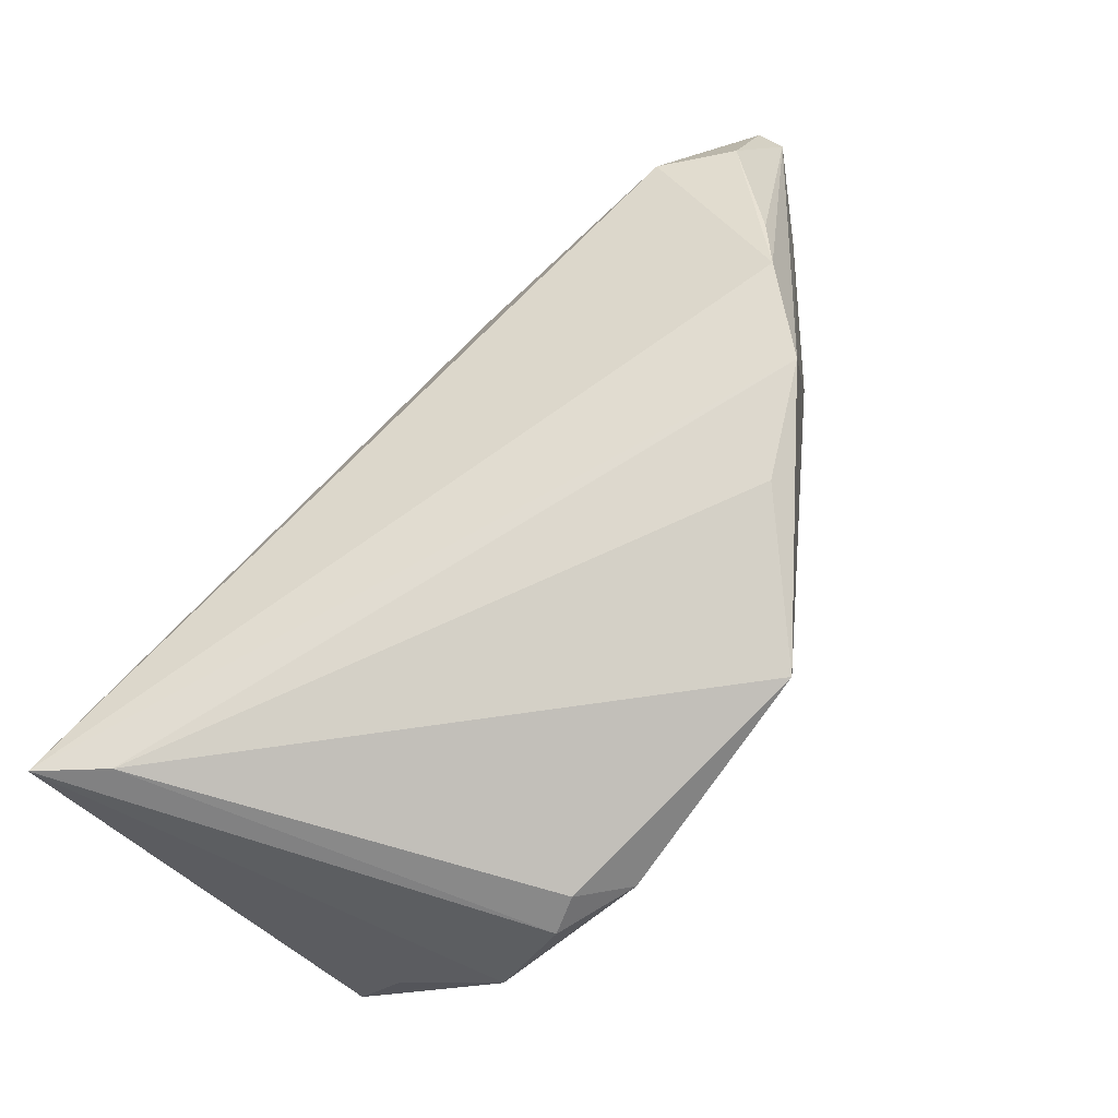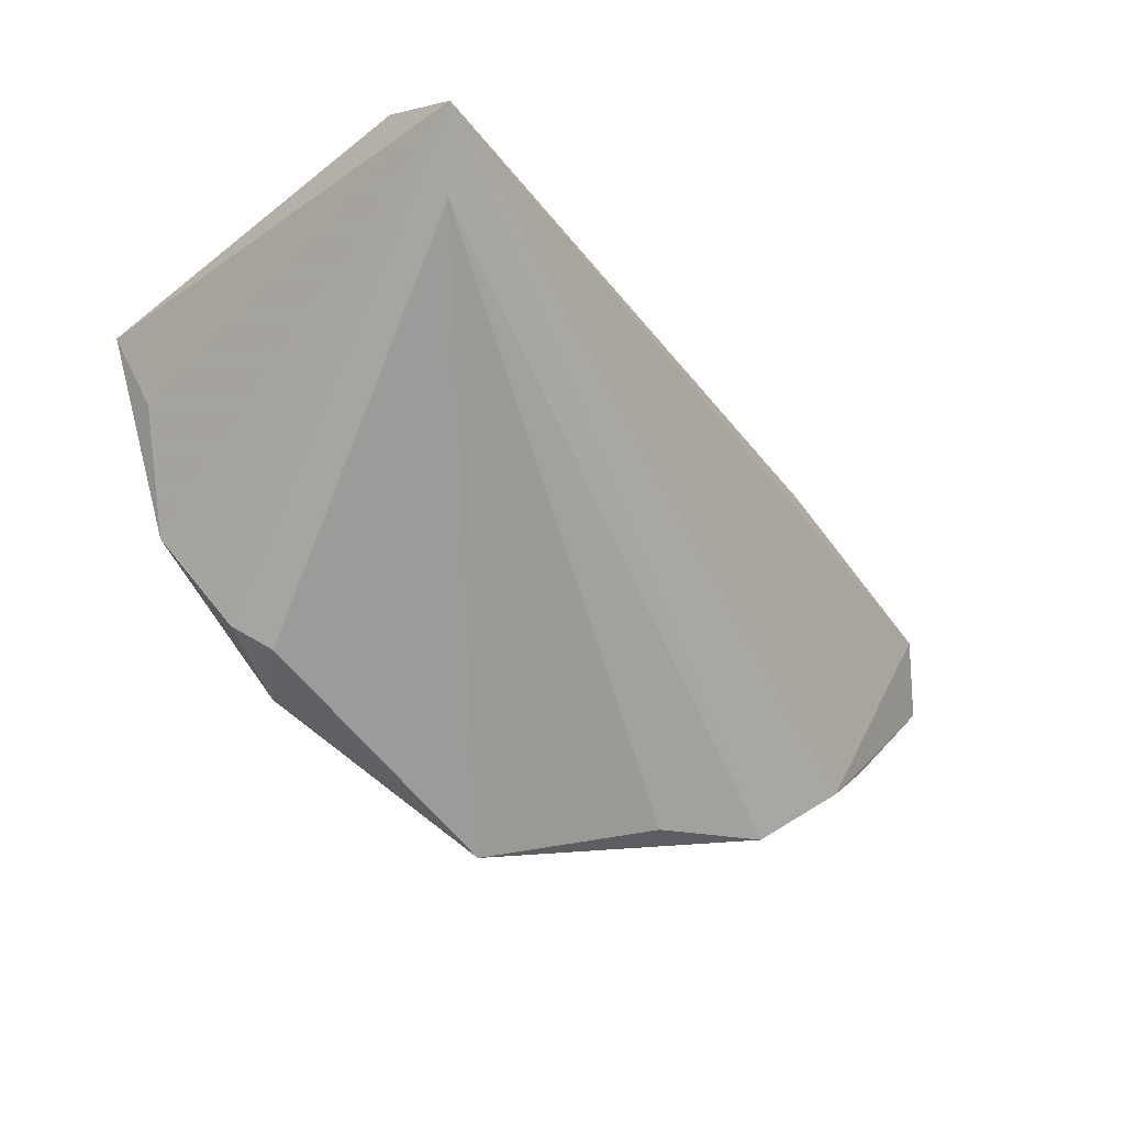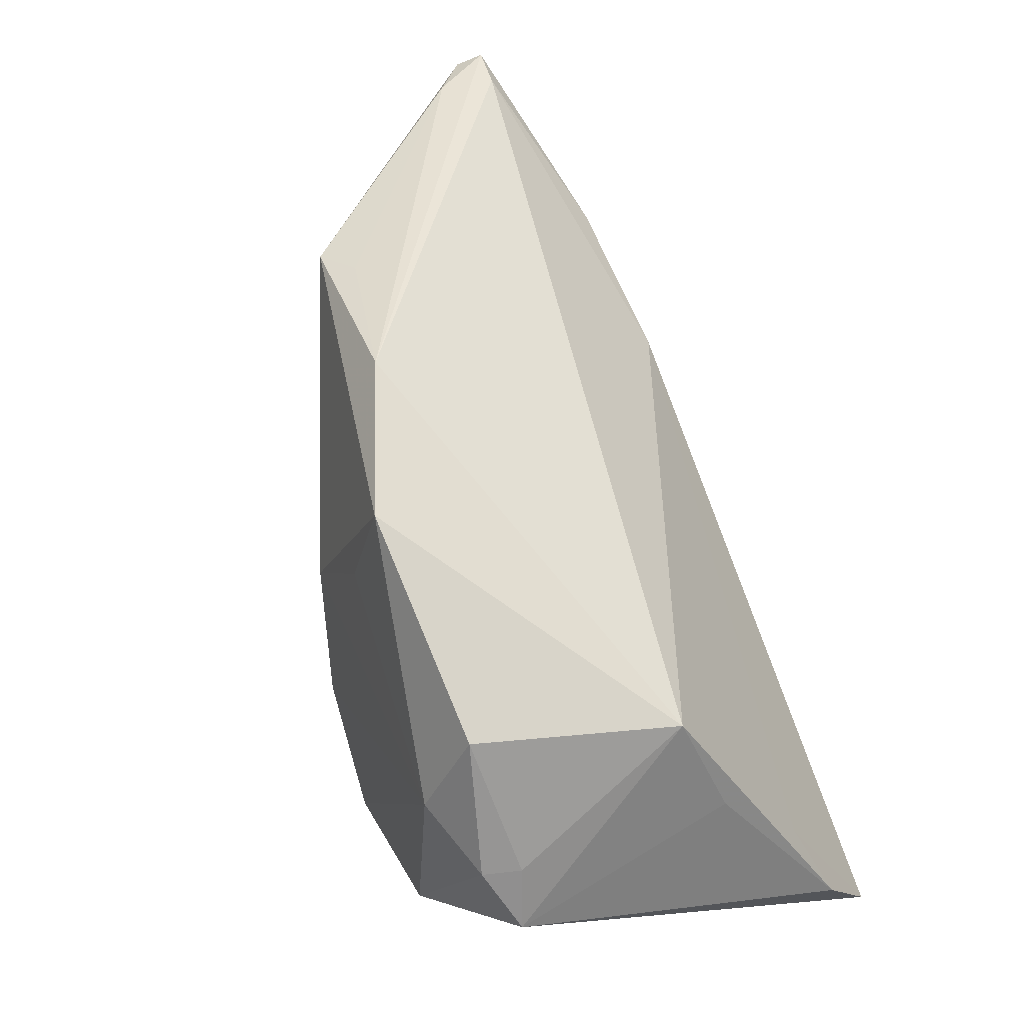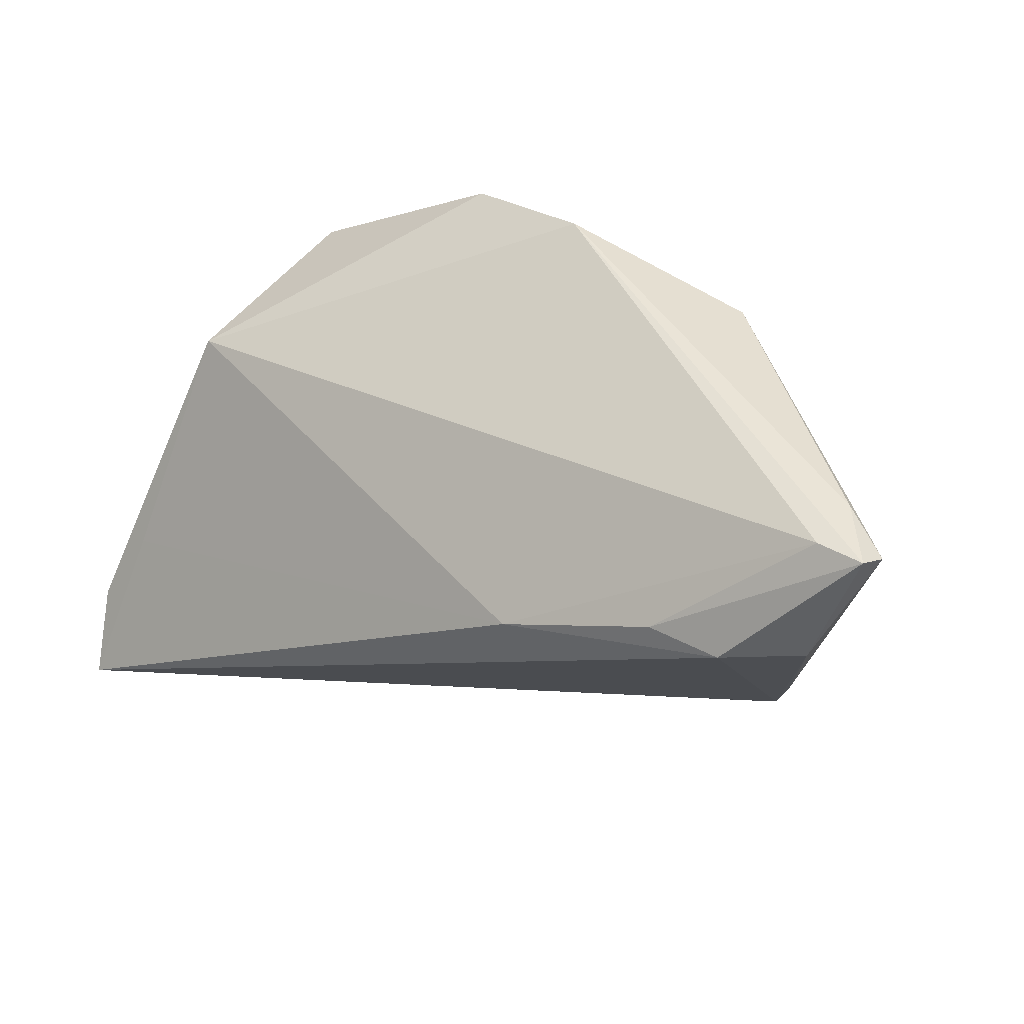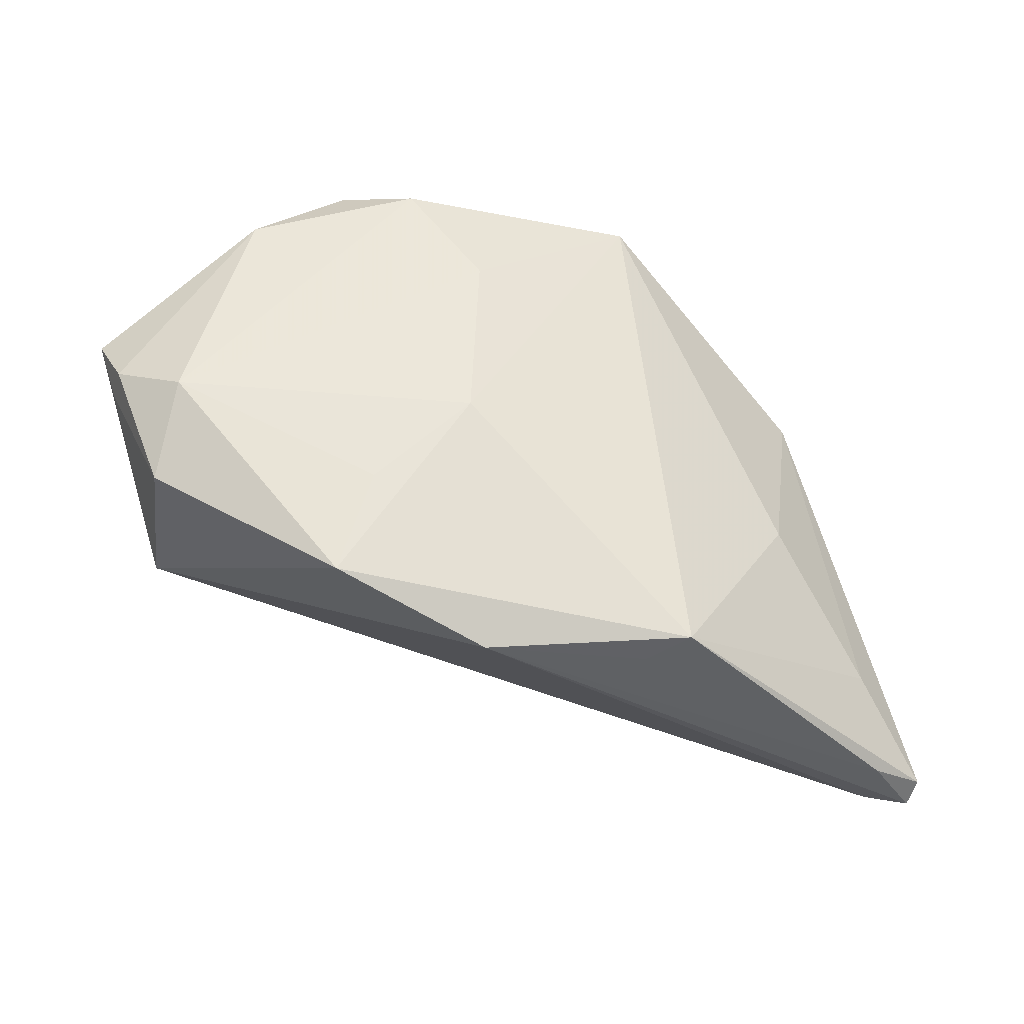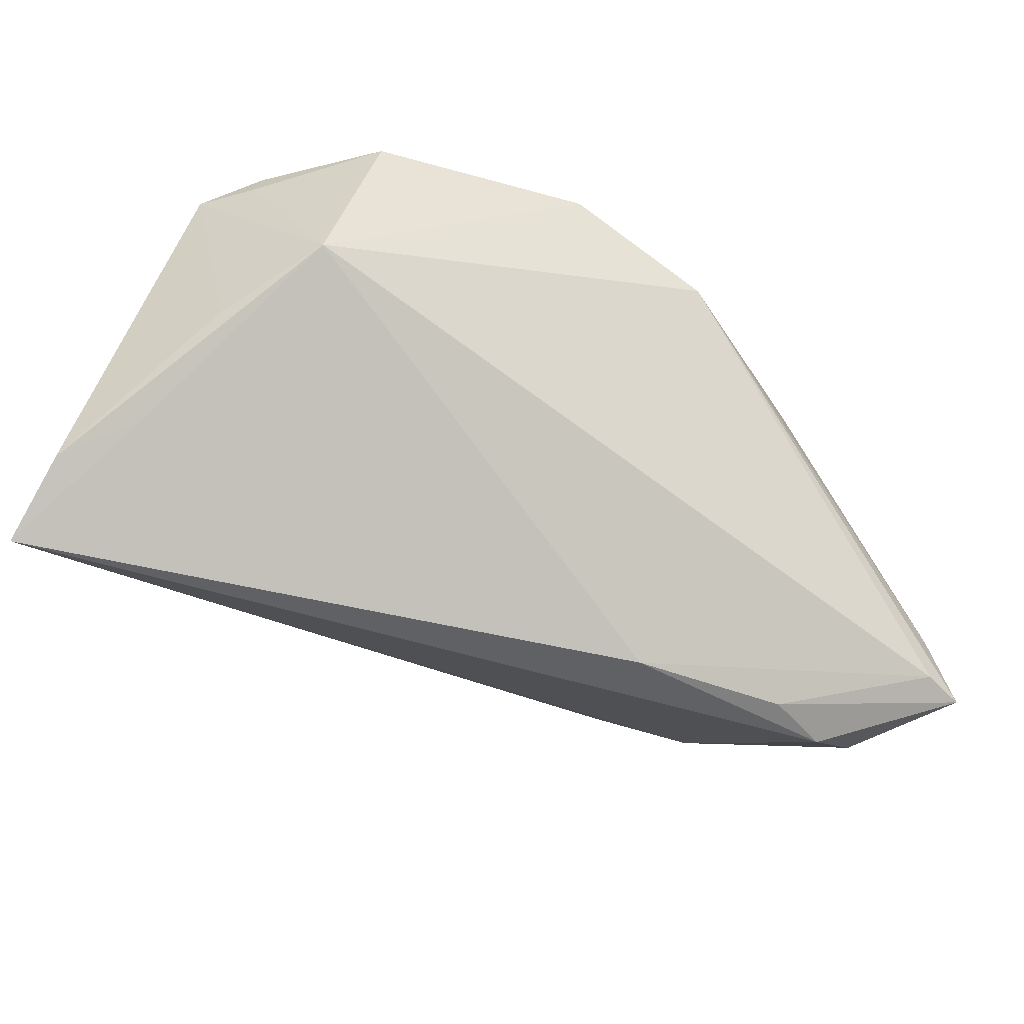
<metadata>
{"format":"obj","ext":"obj","renderer":"f3d","projection":"perspective","resolution":1024,"background":"white","views":[{"elev":-78.9,"azim":-135.7,"up":"+Y"},{"elev":-72.1,"azim":128.7,"up":"+Y"},{"elev":47.5,"azim":67.5,"up":"+Y"},{"elev":43.3,"azim":-149.5,"up":"+Y"},{"elev":51.5,"azim":-177.1,"up":"+Z"},{"elev":-52.4,"azim":131.4,"up":"+Z"}]}
</metadata>
<code>
v 0.04648 -0.01437 -0.01607
v 0.05084 -0.02288 -0.01973
v 0.004513 0.004934 0.02597
v 0.001296 0.0323 0.01657
v 0.02304 -0.03098 0.02324
v -0.03971 -0.004487 -0.007814
v 0.01782 0.027 0.02293
v -0.04984 0.03012 -0.01631
v -0.04531 0.03 -0.0092
v -0.0446 0.02982 -0.01568
v -0.04596 0.01602 -0.01781
v 0.01882 -0.0323 0.02119
v 0.05027 -0.007147 0.01963
v -0.02141 0.02893 0.01536
v -0.04207 0.001979 -0.01061
v -0.01292 0.00871 -0.02399
v 0.04376 0.009982 -0.001445
v 0.004755 -0.01647 0.02597
v 0.04767 -0.000381 0.0186
v -0.01223 -0.02859 0.02093
v -0.03263 0.006955 0.006475
v 0.03298 -0.02284 0.02541
v -0.01654 0.03025 0.01269
v -0.04339 0.01975 -0.004908
v -0.03815 0.01616 -0.02292
v 0.0469 -0.002718 -0.006014
v 0.04346 -0.0153 0.0194
v 0.04221 -0.0323 -0.02036
v 0.03839 0.003415 0.02597
v 0.04654 -0.0003995 0.02272
v 0.04013 0.01404 0.02135
v 0.0147 0.01514 0.02477
v 0.01414 -0.02897 0.0258
v -0.03007 0.01633 -0.0228
v -0.02412 -0.0215 0.006205
v -0.0345 -0.01495 -1.322e-05
v -0.05084 0.02875 -0.01342
v 0.04878 -0.03126 -0.02597
f 7 17 4
f 4 14 7
f 2 13 38
f 31 17 7
f 20 36 35
f 7 14 3
f 3 14 20
f 38 13 27
f 27 22 38
f 13 22 27
f 38 16 1
f 1 16 17
f 1 2 38
f 17 2 1
f 8 4 10
f 10 4 17
f 10 34 8
f 17 16 10
f 16 34 10
f 14 4 23
f 26 17 13
f 13 2 26
f 26 2 17
f 13 17 19
f 17 31 19
f 29 31 7
f 20 35 28
f 28 12 20
f 28 36 38
f 28 35 36
f 37 24 14
f 36 24 37
f 21 36 20
f 21 24 36
f 20 14 21
f 14 24 21
f 18 3 20
f 18 29 3
f 20 12 33
f 33 18 20
f 22 29 33
f 29 18 33
f 31 29 30
f 13 19 30
f 30 19 31
f 30 22 13
f 30 29 22
f 7 3 32
f 32 29 7
f 3 29 32
f 11 37 8
f 8 37 9
f 9 37 14
f 14 23 9
f 9 4 8
f 9 23 4
f 22 33 5
f 5 33 12
f 38 22 5
f 5 28 38
f 12 28 5
f 25 34 16
f 8 34 25
f 25 11 8
f 25 16 38
f 6 25 38
f 38 36 6
f 11 25 6
f 36 37 6
f 37 11 15
f 15 6 37
f 11 6 15

</code>
